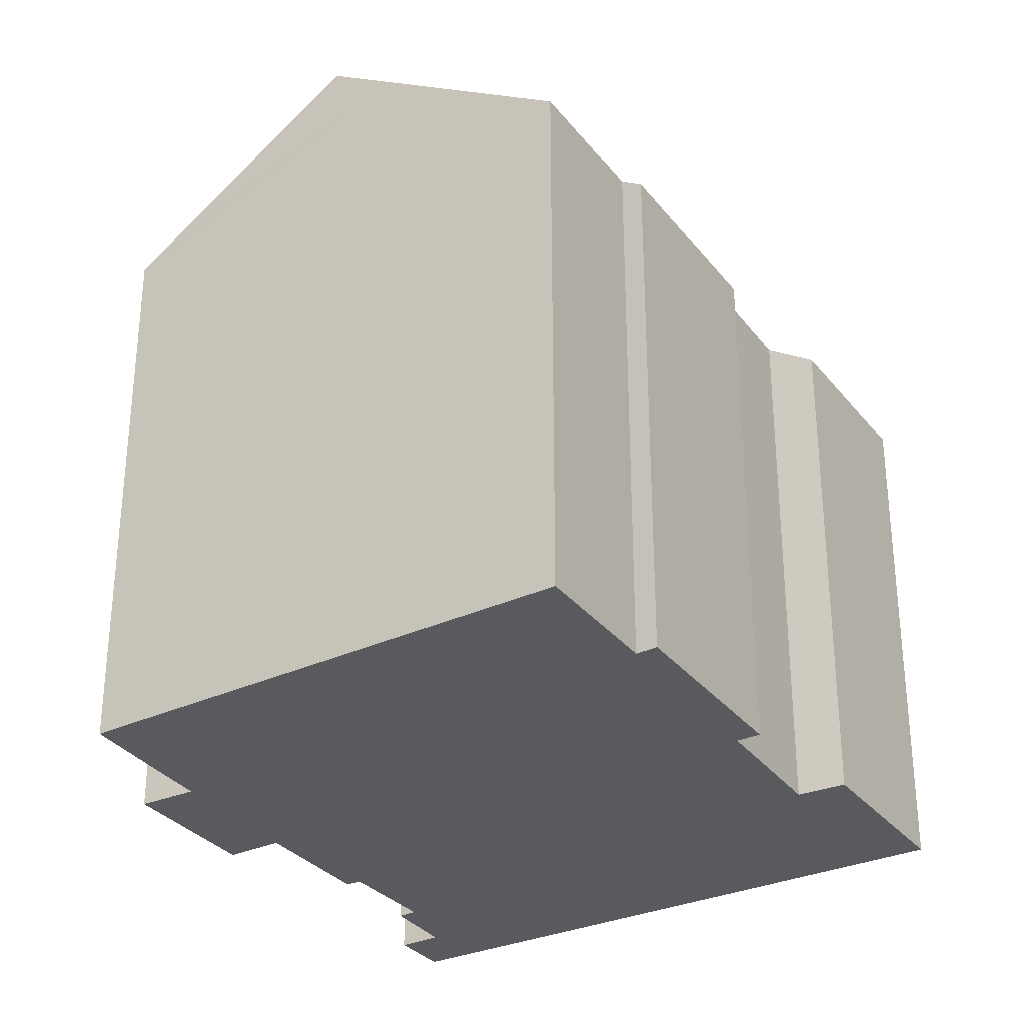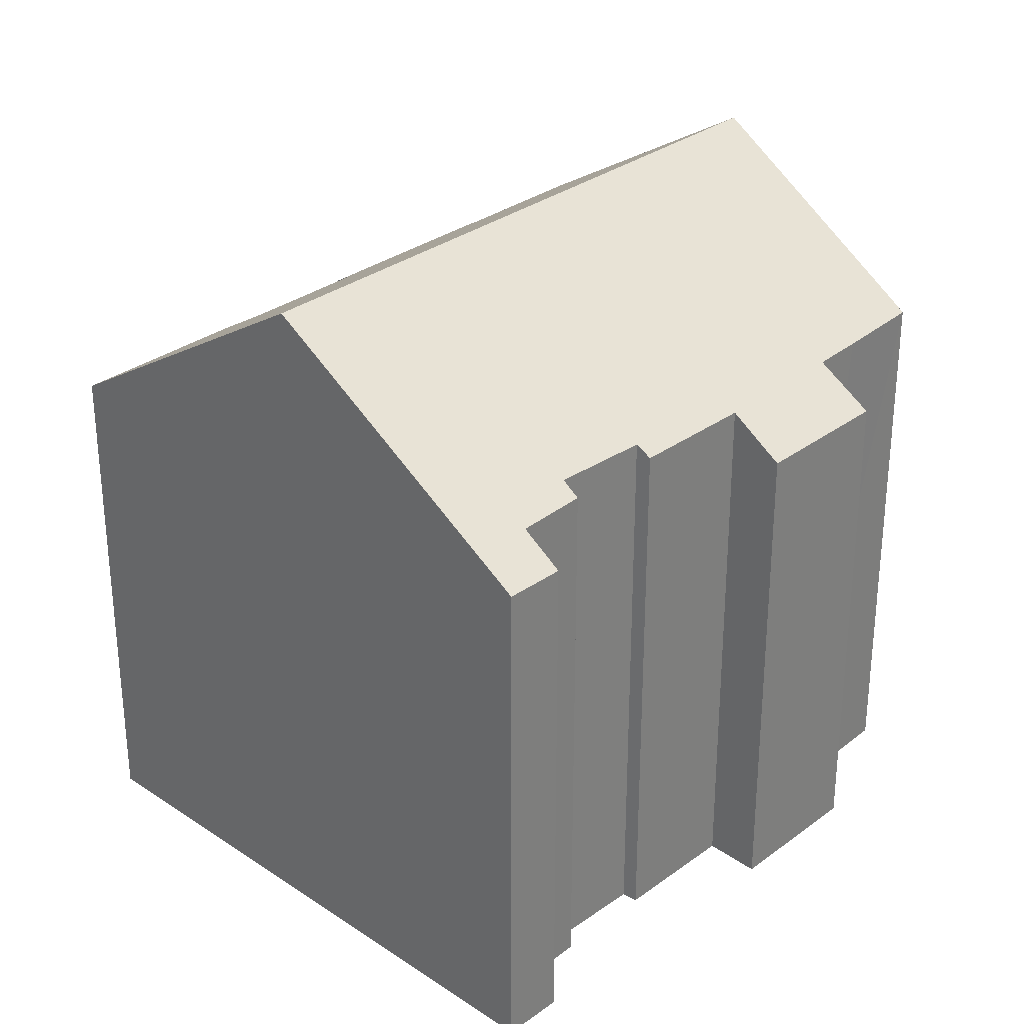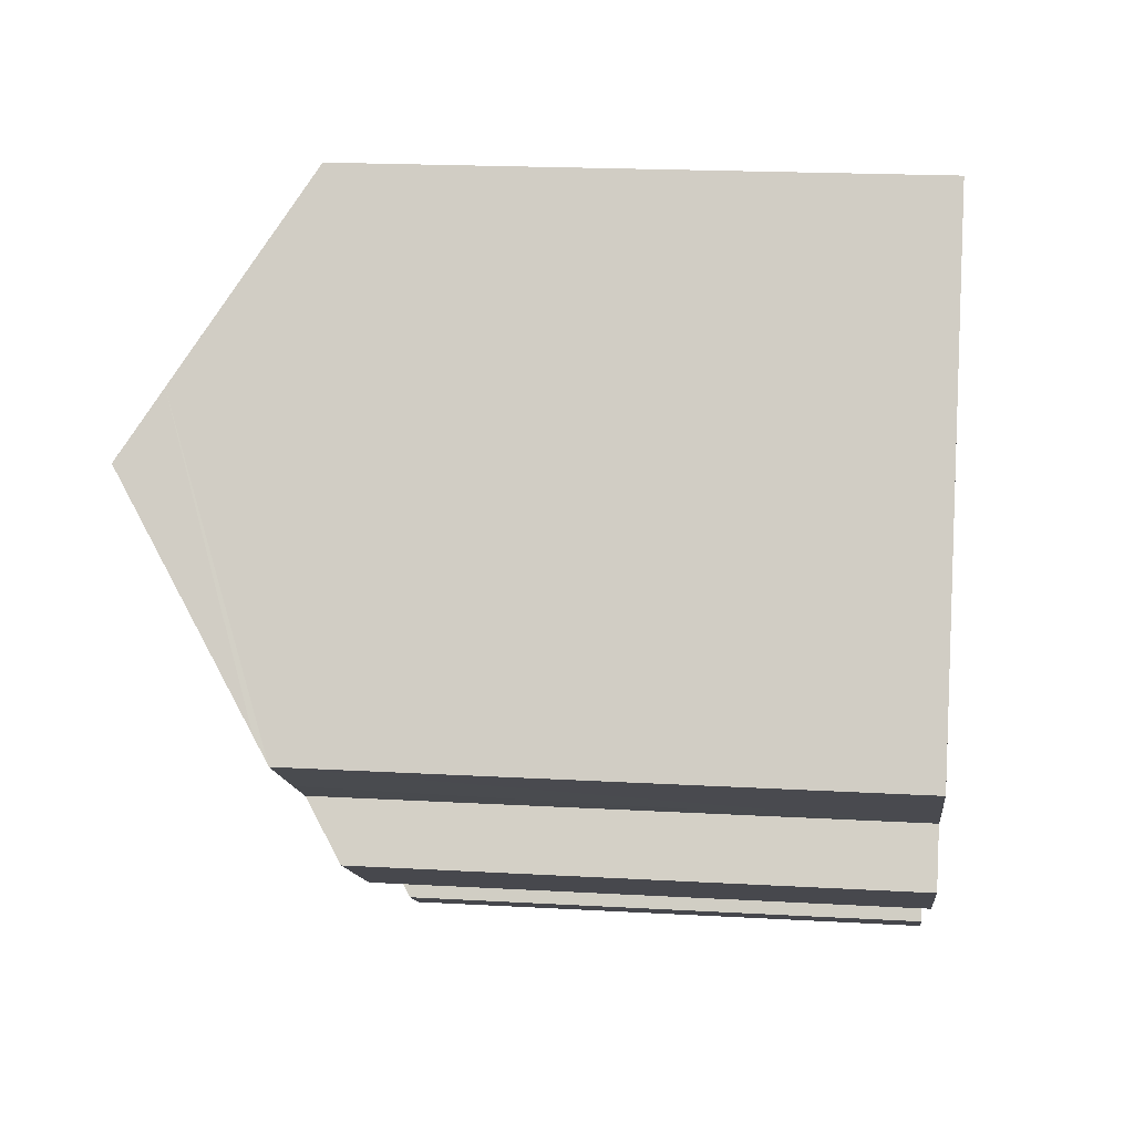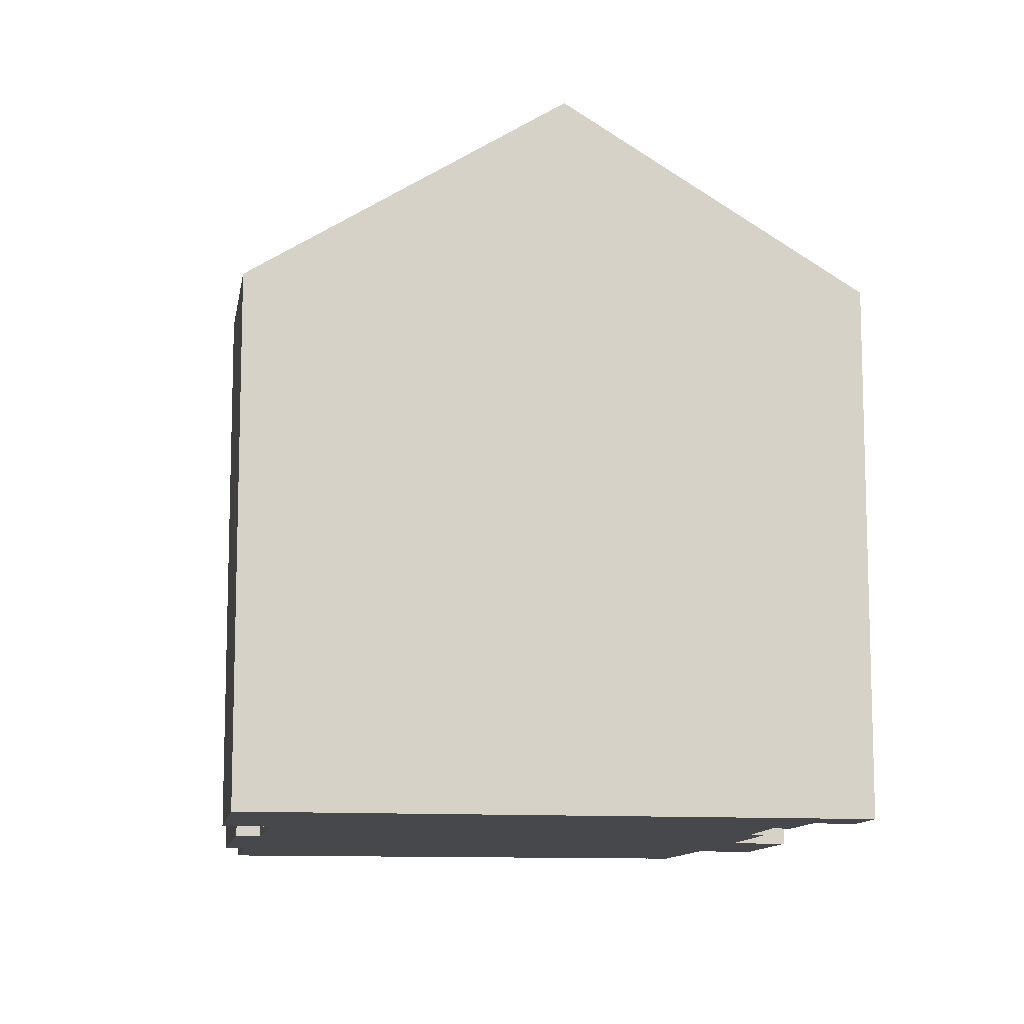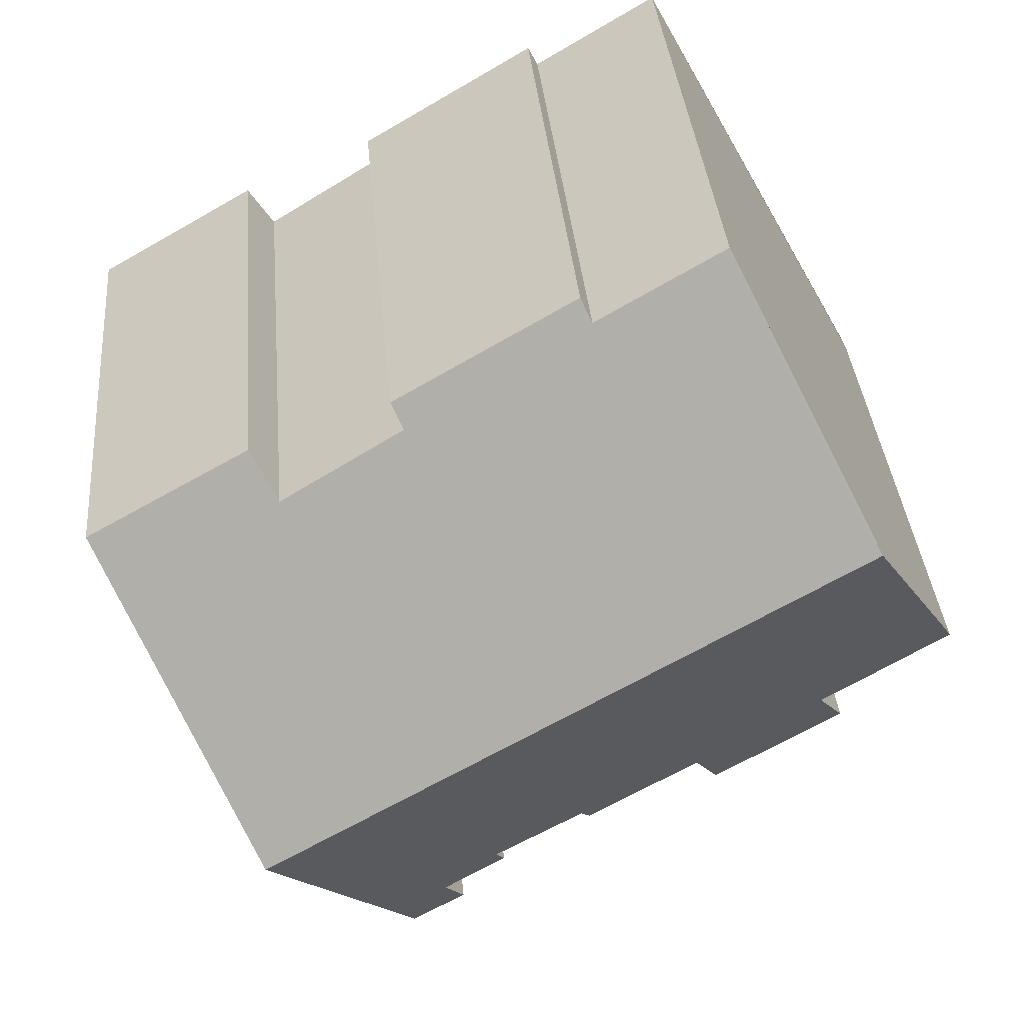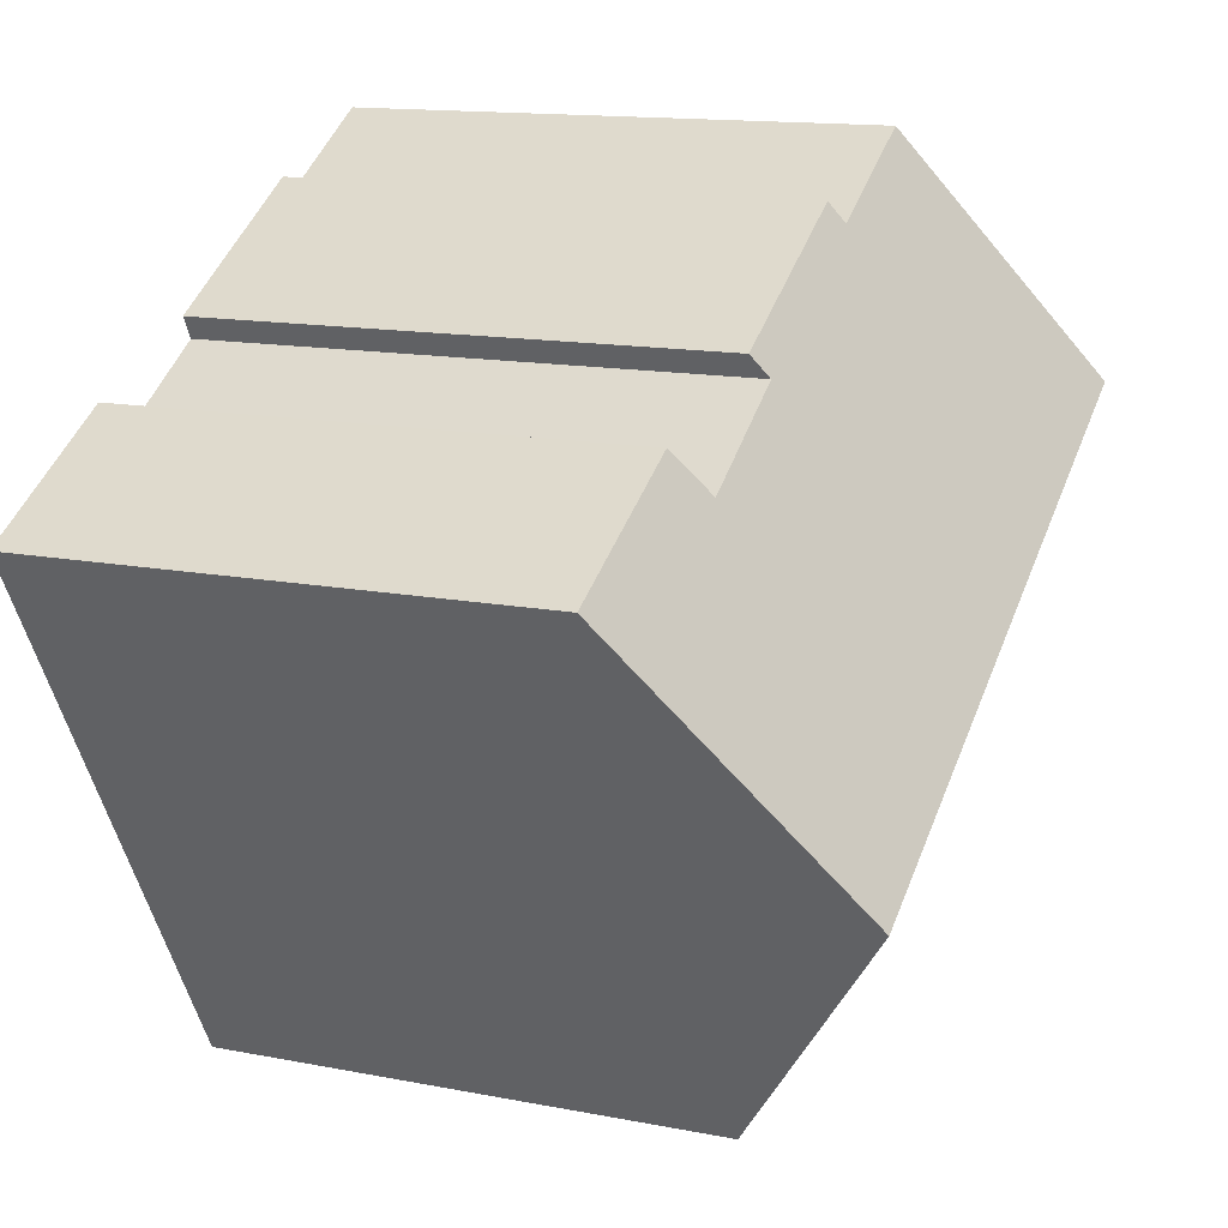
<metadata>
{"format":"obj","ext":"obj","renderer":"f3d","projection":"perspective","resolution":1024,"background":"white","views":[{"elev":-31.4,"azim":-28.1,"up":"+Y"},{"elev":30.7,"azim":163.9,"up":"+Y"},{"elev":18.9,"azim":-83.8,"up":"+Z"},{"elev":-11.3,"azim":111.1,"up":"+Y"},{"elev":35.7,"azim":175.1,"up":"+Z"},{"elev":13.6,"azim":114.0,"up":"+Z"}]}
</metadata>
<code>
v  17.82 17.97 -3.179
v  17.68 13.13 6.152
v  21.82 13.1 3.75
v  17 13.89 5.102
v  3.033 17.97 5.61
v  13.92 13.85 7.003
v  9.435 13.82 9.732
v  9.694 13.48 10.23
v  6.399 13.82 11.53
v  6.282 13.82 11.6
v  3.85 16.93 7.117
v  14.22 13.47 7.549
v  2.42 13.1 -3.334
v  6.401 13.99 -3.993
v  5.697 13.09 -5.287
v  9.497 14.25 -5.33
v  9.259 14.01 -5.659
v  0.293 14.47 0.557
v  0 14.09 8.627e-16
v  2.018 14.04 -1.298
v  3.204 14.02 -2.042
v  11.78 14.3 -6.594
v  11.56 14.01 -7.021
v  13.16 13.99 -8.018
v  12.64 13.31 -8.987
v  14.01 13.33 -9.782
v  6.282 -7.104e-16 11.6
v  9.435 -5.959e-16 9.732
v  6.399 -7.061e-16 11.53
v  9.694 -6.264e-16 10.23
v  14.22 -4.622e-16 7.549
v  17 -3.124e-16 5.102
v  13.92 -4.288e-16 7.003
v  17.68 -3.767e-16 6.152
v  21.82 -2.296e-16 3.75
v  13.16 4.91e-16 -8.018
v  12.64 5.503e-16 -8.987
v  11.78 4.038e-16 -6.594
v  11.56 4.299e-16 -7.021
v  3.204 1.25e-16 -2.042
v  2.42 2.041e-16 -3.334
v  0 0 0
v  0.293 -3.411e-17 0.557
v  3.033 -3.435e-16 5.61
v  3.85 -4.358e-16 7.117
v  14.01 5.99e-16 -9.782
v  17.82 1.947e-16 -3.179
v  9.497 3.264e-16 -5.33
v  9.259 3.465e-16 -5.659
v  6.401 2.445e-16 -3.993
v  5.697 3.237e-16 -5.287
v  2.018 7.948e-17 -1.298
g defaultobject
f 1 2 3
f 2 1 4
f 4 1 5
f 4 5 6
f 6 5 7
f 6 7 8
f 7 5 9
f 9 5 10
f 10 5 11
f 8 12 6
f 13 14 15
f 14 16 17
f 5 1 18
f 19 18 1
f 20 19 1
f 21 20 1
f 13 21 1
f 14 13 1
f 16 14 1
f 22 16 1
f 23 22 1
f 24 23 1
f 25 24 1
f 26 25 1
f 27 9 10
f 9 27 7
f 7 27 28
f 28 27 29
f 30 12 8
f 12 30 31
f 6 32 4
f 32 6 33
f 34 3 2
f 3 34 35
f 28 8 7
f 8 28 30
f 32 2 4
f 2 32 34
f 25 36 24
f 36 25 37
f 23 38 22
f 38 23 39
f 13 40 21
f 40 13 41
f 18 11 5
f 11 18 19
f 11 19 42
f 11 42 10
f 10 42 27
f 27 42 43
f 27 43 44
f 27 44 45
f 12 33 6
f 33 12 31
f 35 1 3
f 1 35 26
f 26 35 46
f 46 35 47
f 48 17 16
f 17 48 49
f 50 15 14
f 15 50 51
f 46 25 26
f 25 46 37
f 24 39 23
f 39 24 36
f 38 16 22
f 16 38 48
f 49 14 17
f 14 49 50
f 15 41 13
f 41 15 51
f 40 20 21
f 20 40 19
f 19 40 42
f 42 40 52
f 45 29 27
f 29 45 28
f 28 45 44
f 28 44 43
f 28 43 42
f 28 42 52
f 28 31 30
f 31 28 52
f 31 52 40
f 31 40 41
f 31 41 50
f 50 41 51
f 31 50 33
f 50 32 33
f 32 50 49
f 32 49 48
f 32 35 34
f 35 32 48
f 35 48 38
f 35 38 39
f 35 39 36
f 35 36 47
f 47 36 37
f 47 37 46

</code>
